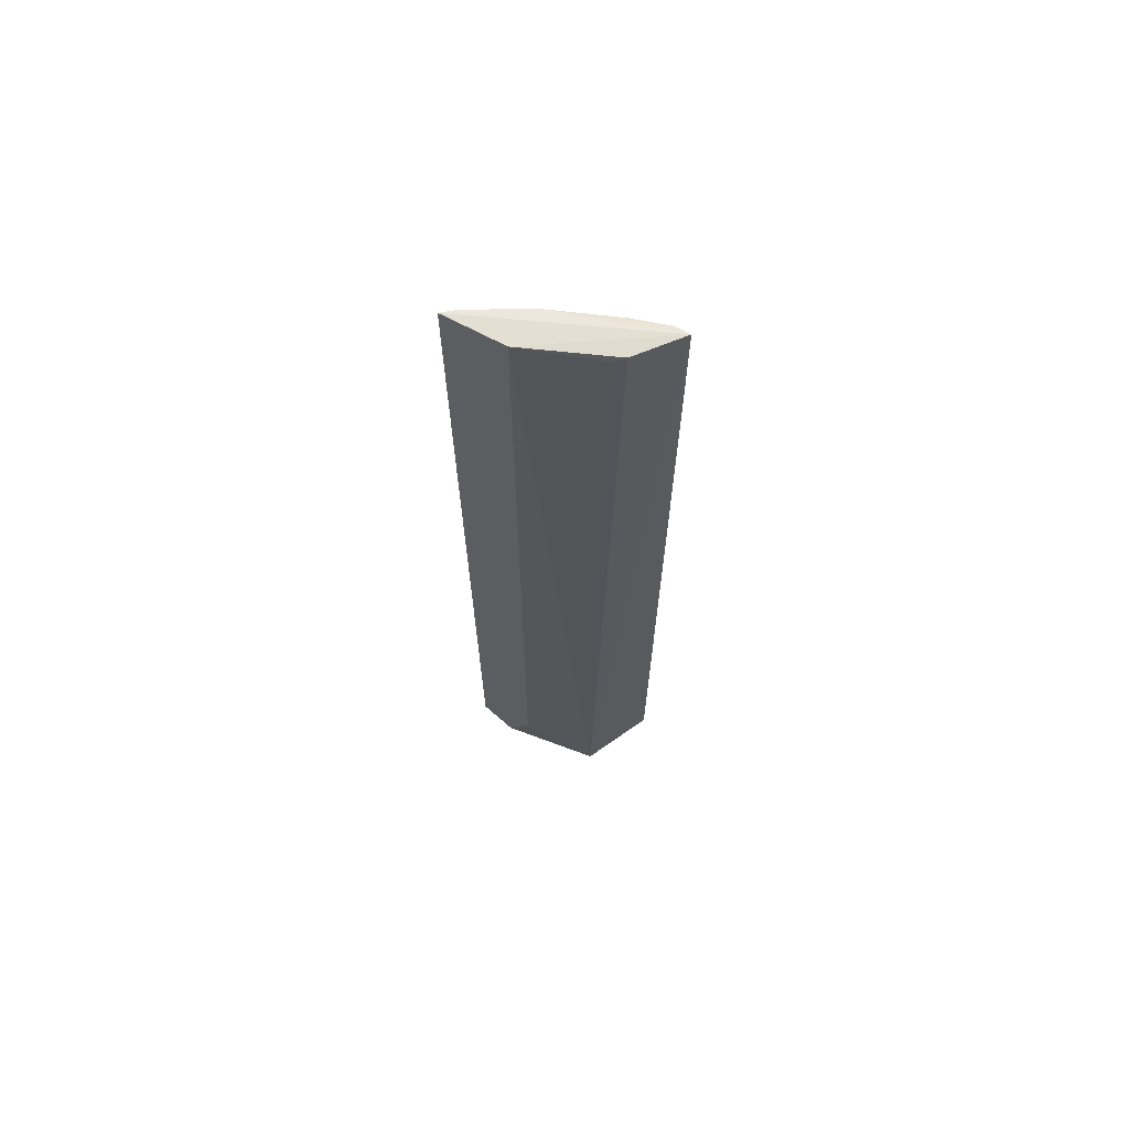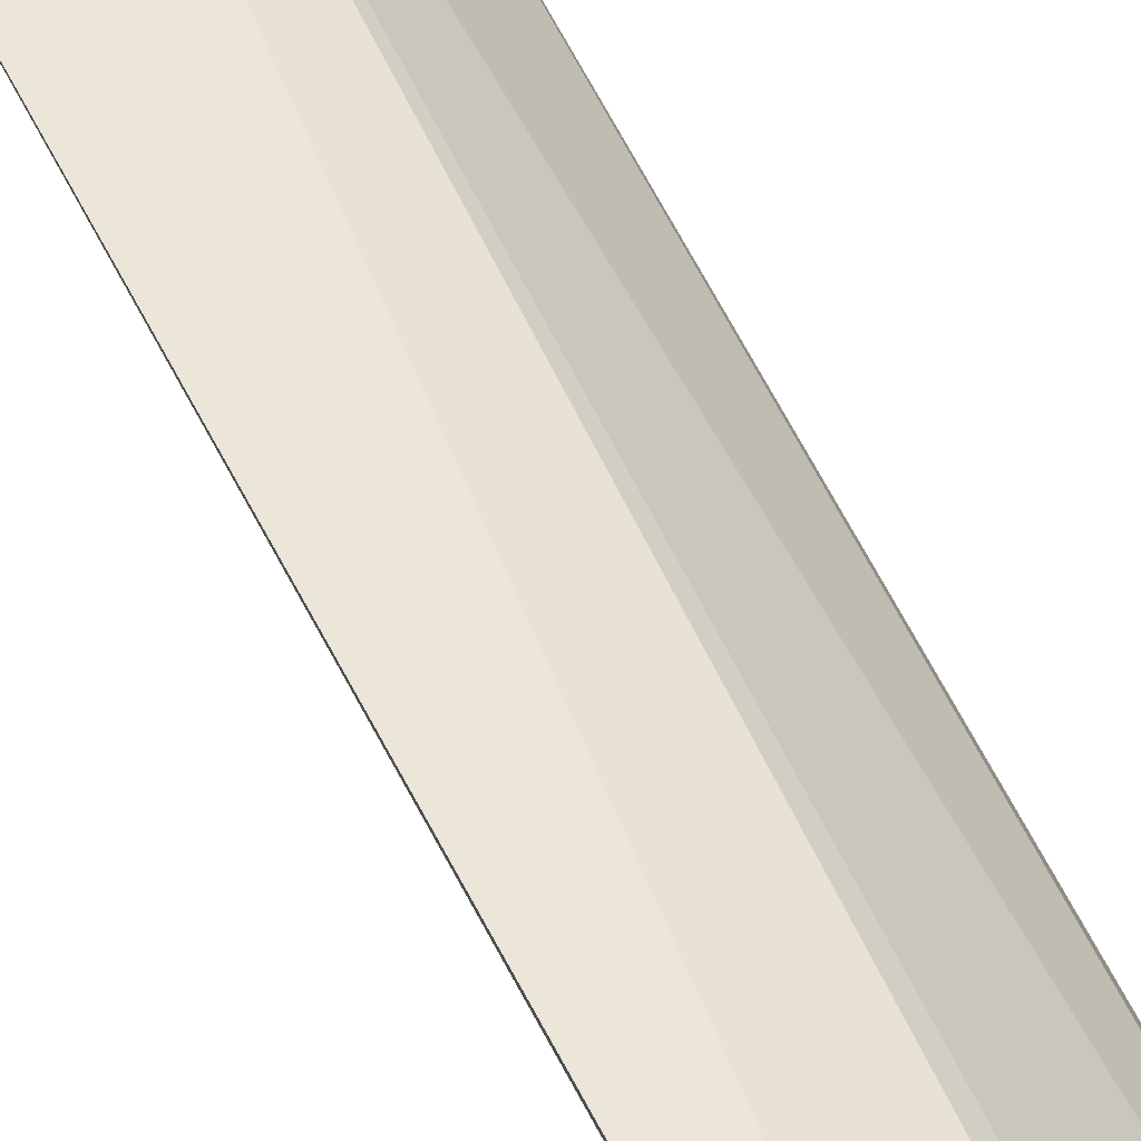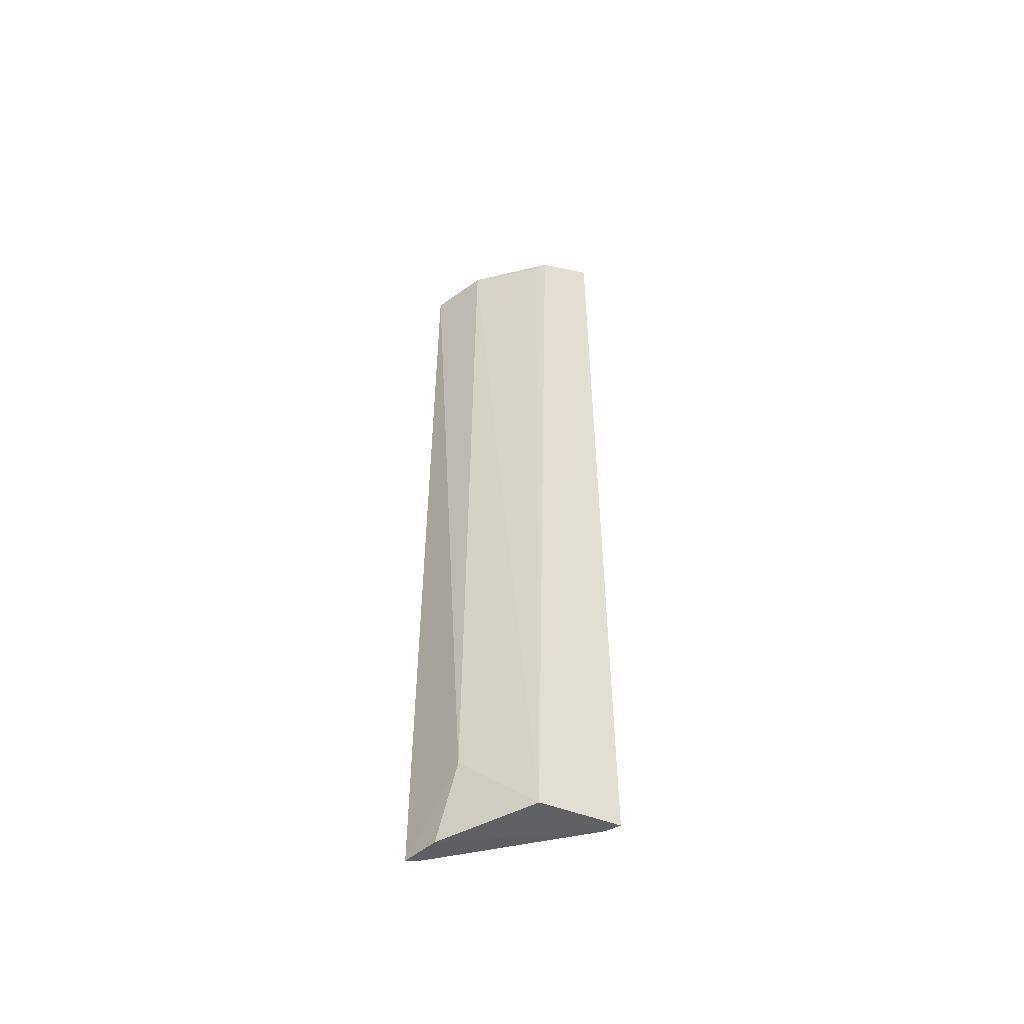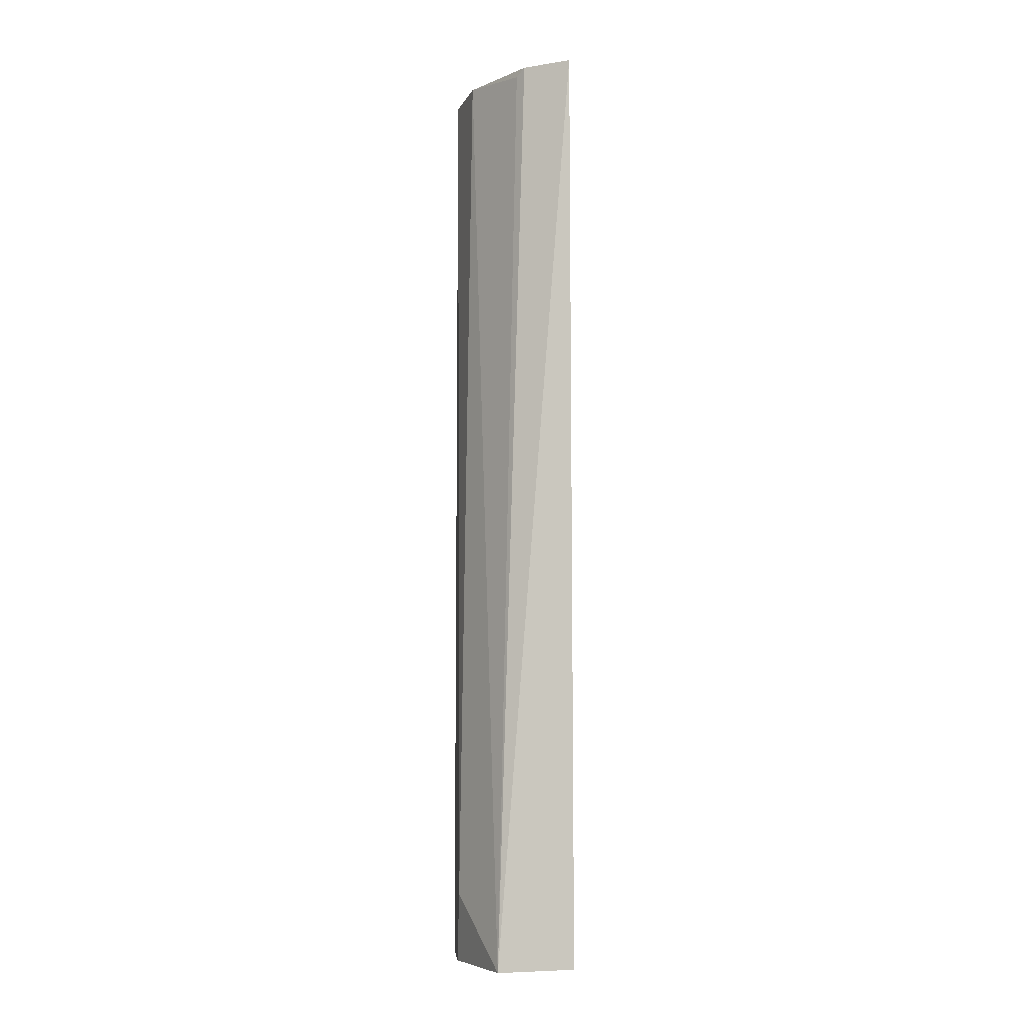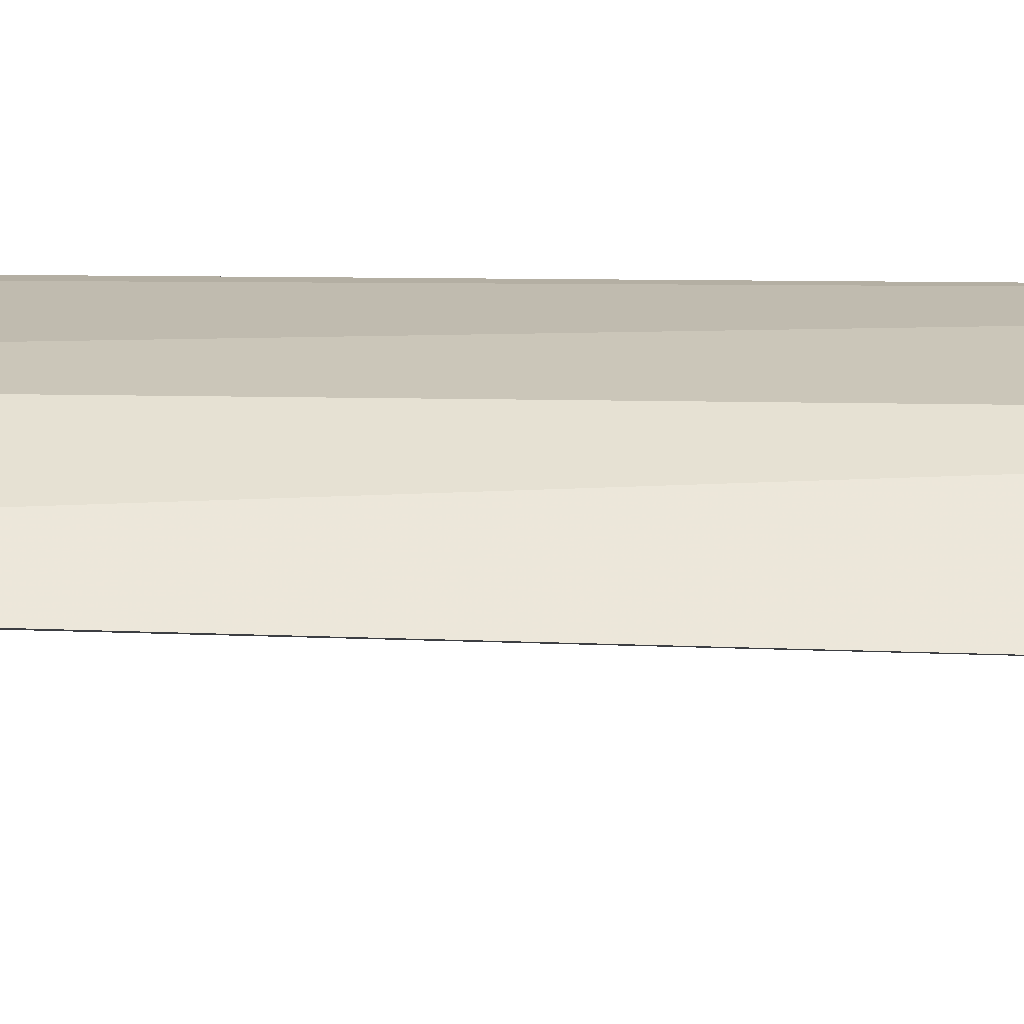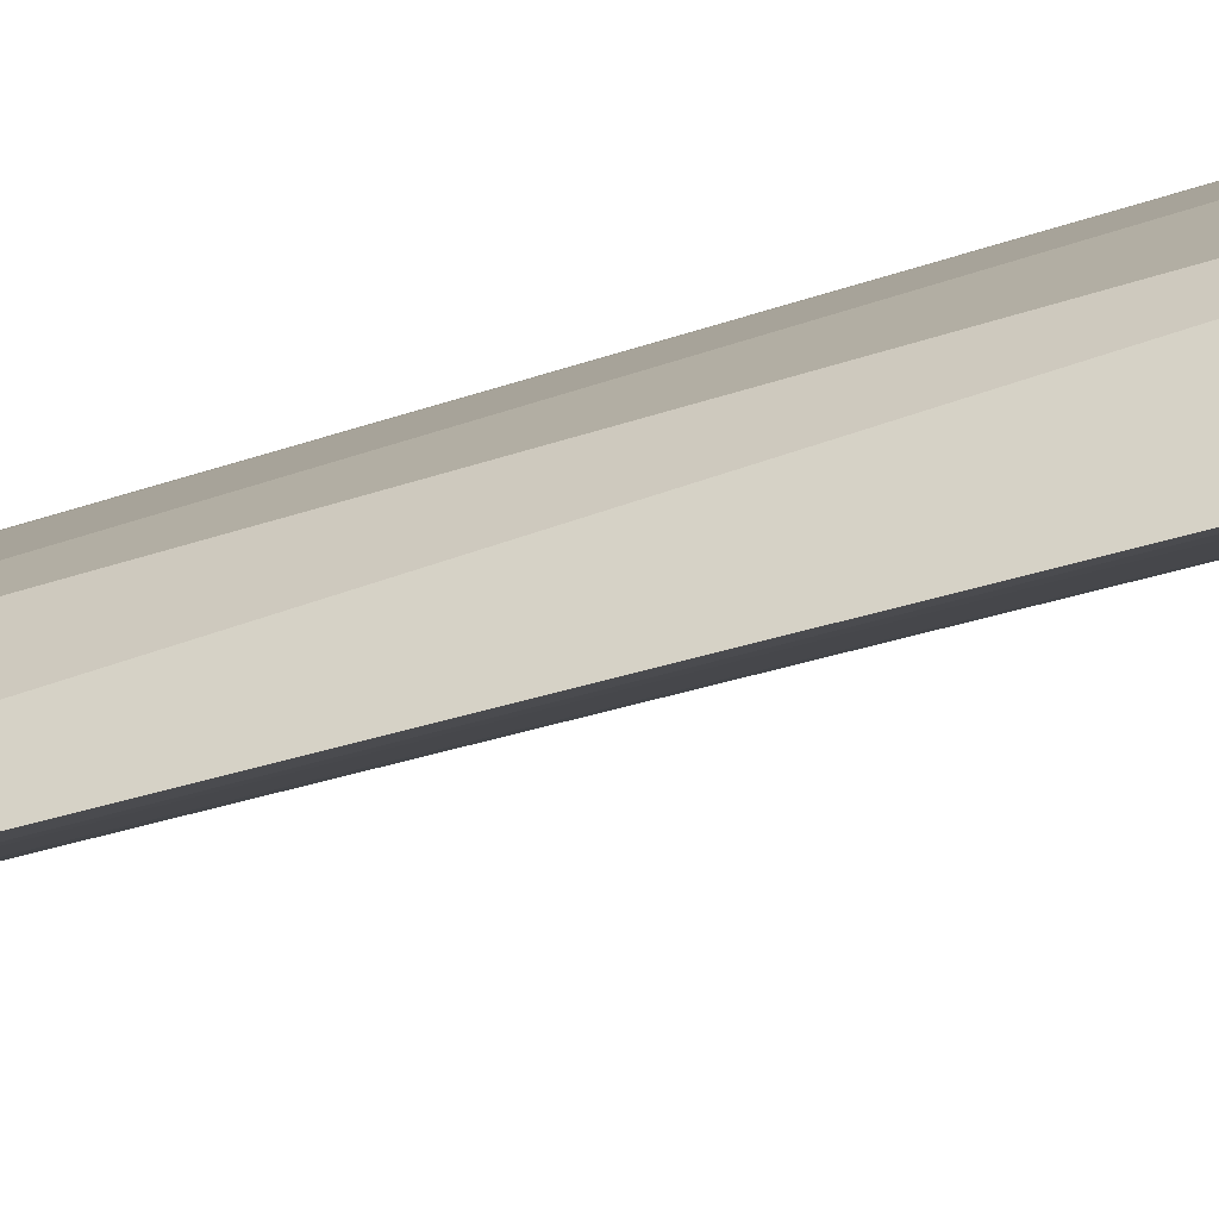
<metadata>
{"format":"obj","ext":"obj","renderer":"f3d","projection":"perspective","resolution":1024,"background":"white","views":[{"elev":67.7,"azim":141.5,"up":"+Z"},{"elev":46.3,"azim":-22.9,"up":"+Y"},{"elev":-52.7,"azim":149.9,"up":"+Z"},{"elev":-6.5,"azim":-174.4,"up":"+Z"},{"elev":-29.3,"azim":86.7,"up":"+Y"},{"elev":-35.2,"azim":113.5,"up":"+Y"}]}
</metadata>
<code>
v -0.3191 -0.306 0.4108
v -0.3186 -0.3051 -0.4103
v -0.3712 -0.1956 -0.4149
v -0.4376 -0.1899 0.4128
v -0.3726 -0.2704 -0.4008
v -0.387 -0.2091 0.4054
v -0.3302 -0.2463 -0.3519
v -0.3307 -0.3002 0.4098
v -0.432 -0.2016 -0.4103
v -0.3947 -0.2027 0.4119
v -0.3258 -0.2714 -0.4149
v -0.3395 -0.2571 0.4119
v -0.3296 -0.2983 -0.4103
v -0.4151 -0.2268 0.4079
v -0.4387 -0.1906 -0.4103
v -0.3723 -0.27 0.408
v -0.4155 -0.2271 -0.4008
v -0.4339 -0.2027 0.4098
f 7 1 2
f 8 2 1
f 8 1 4
f 10 6 3
f 10 3 4
f 11 7 2
f 11 3 7
f 12 1 7
f 12 6 10
f 12 10 4
f 12 4 1
f 12 7 3
f 12 3 6
f 13 8 5
f 13 2 8
f 13 5 9
f 13 11 2
f 13 9 11
f 15 4 3
f 15 11 9
f 15 3 11
f 16 8 4
f 16 5 8
f 17 9 5
f 17 16 14
f 17 5 16
f 18 4 15
f 18 16 4
f 18 14 16
f 18 15 9
f 18 17 14
f 18 9 17

</code>
